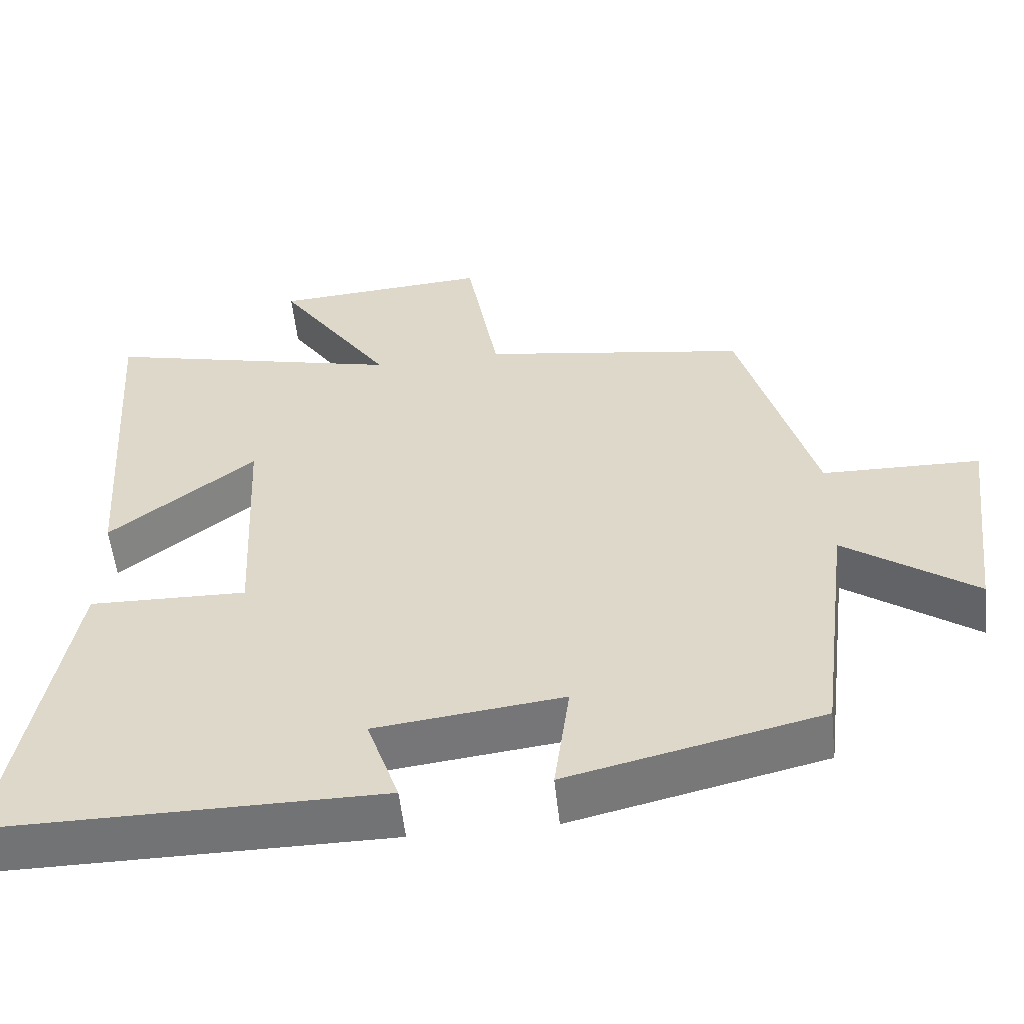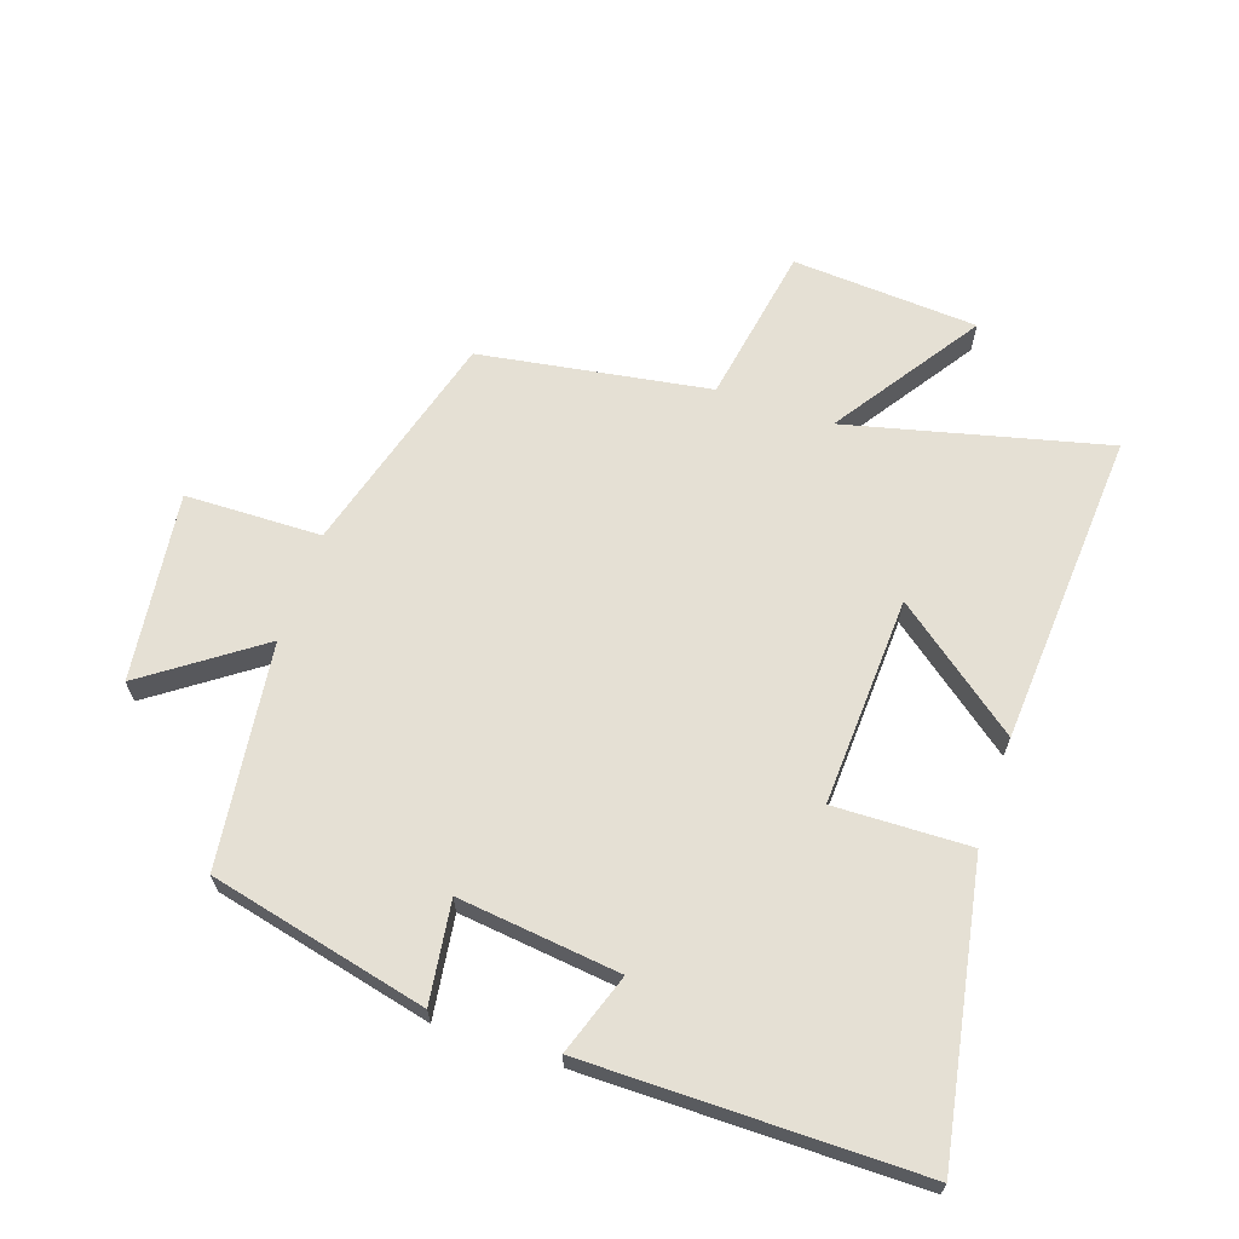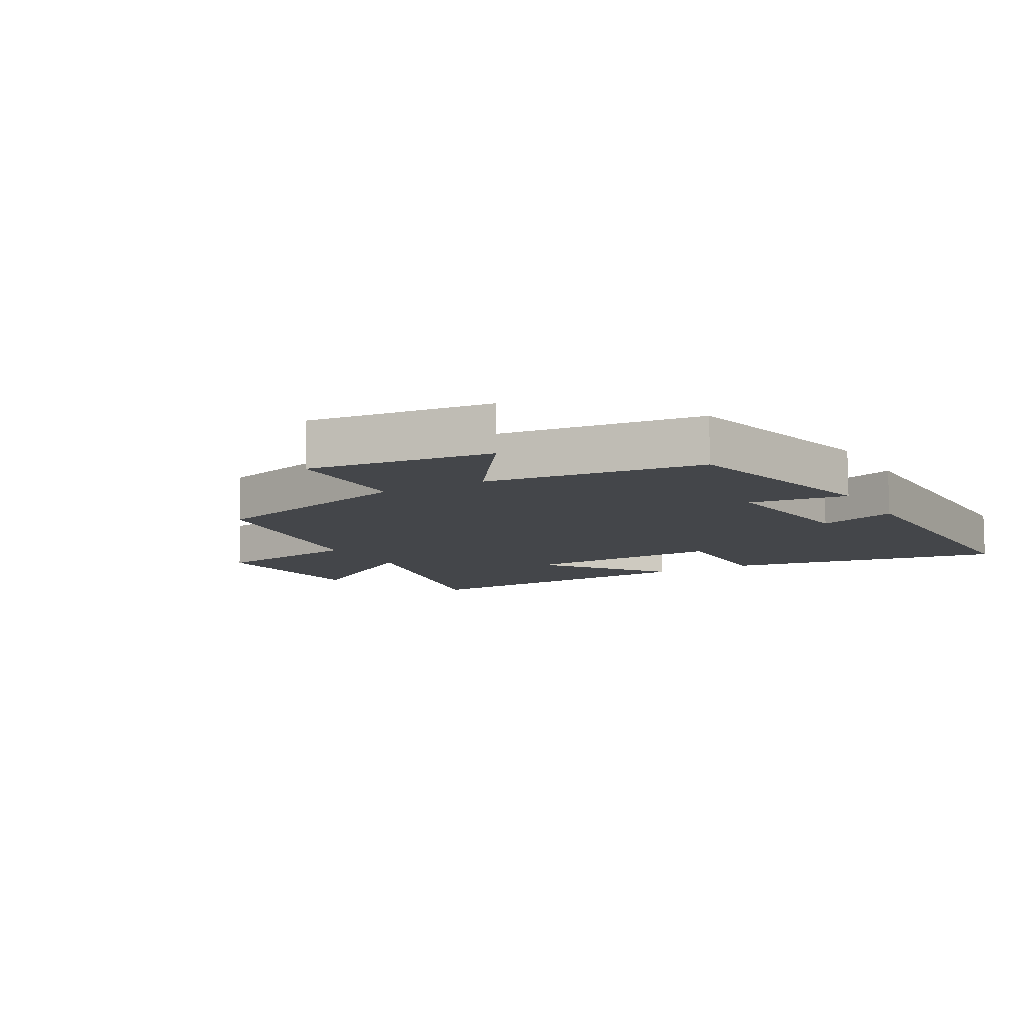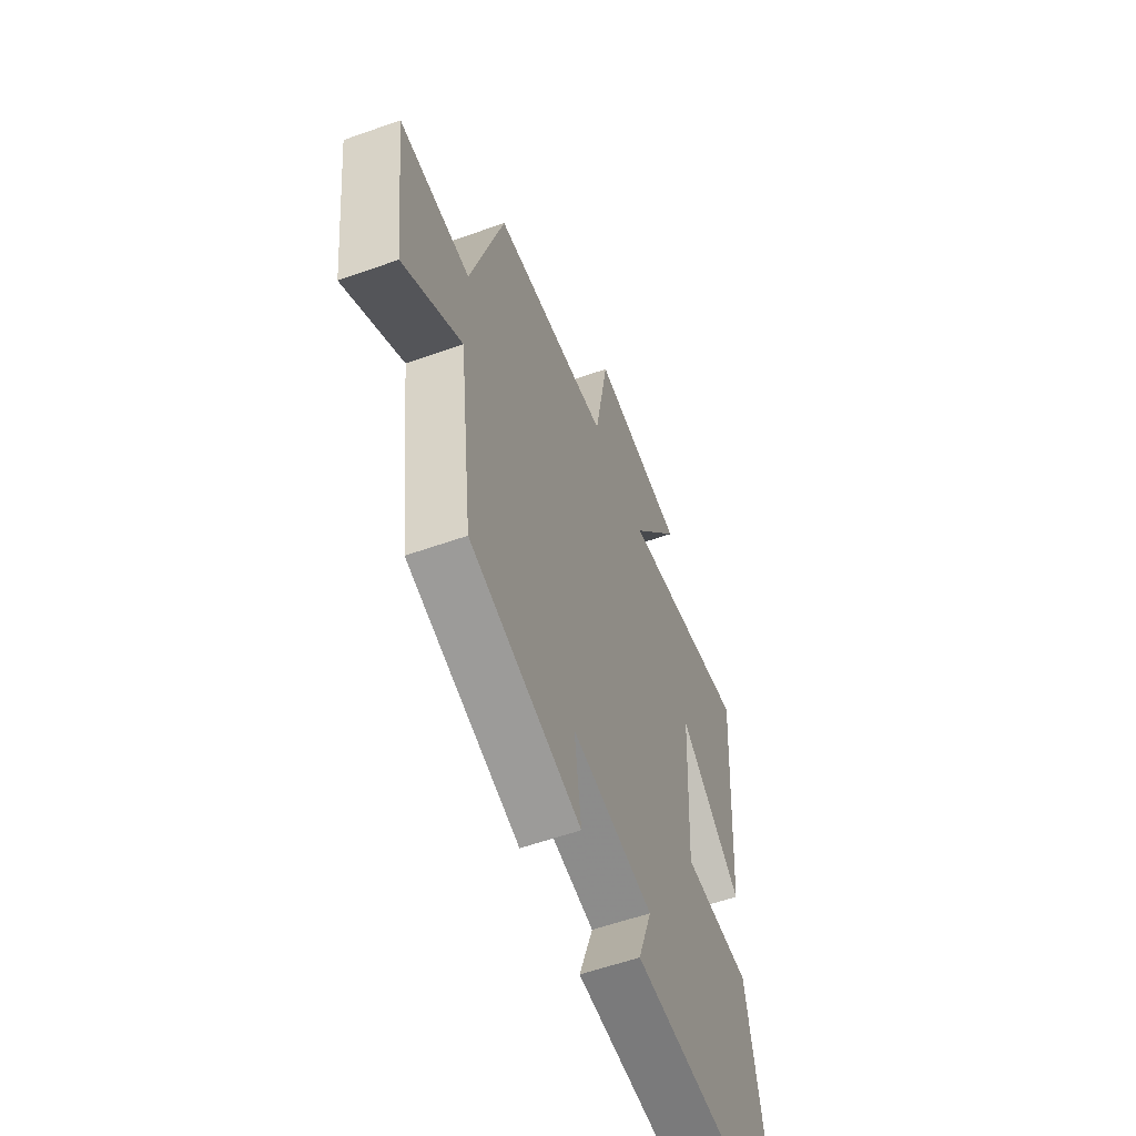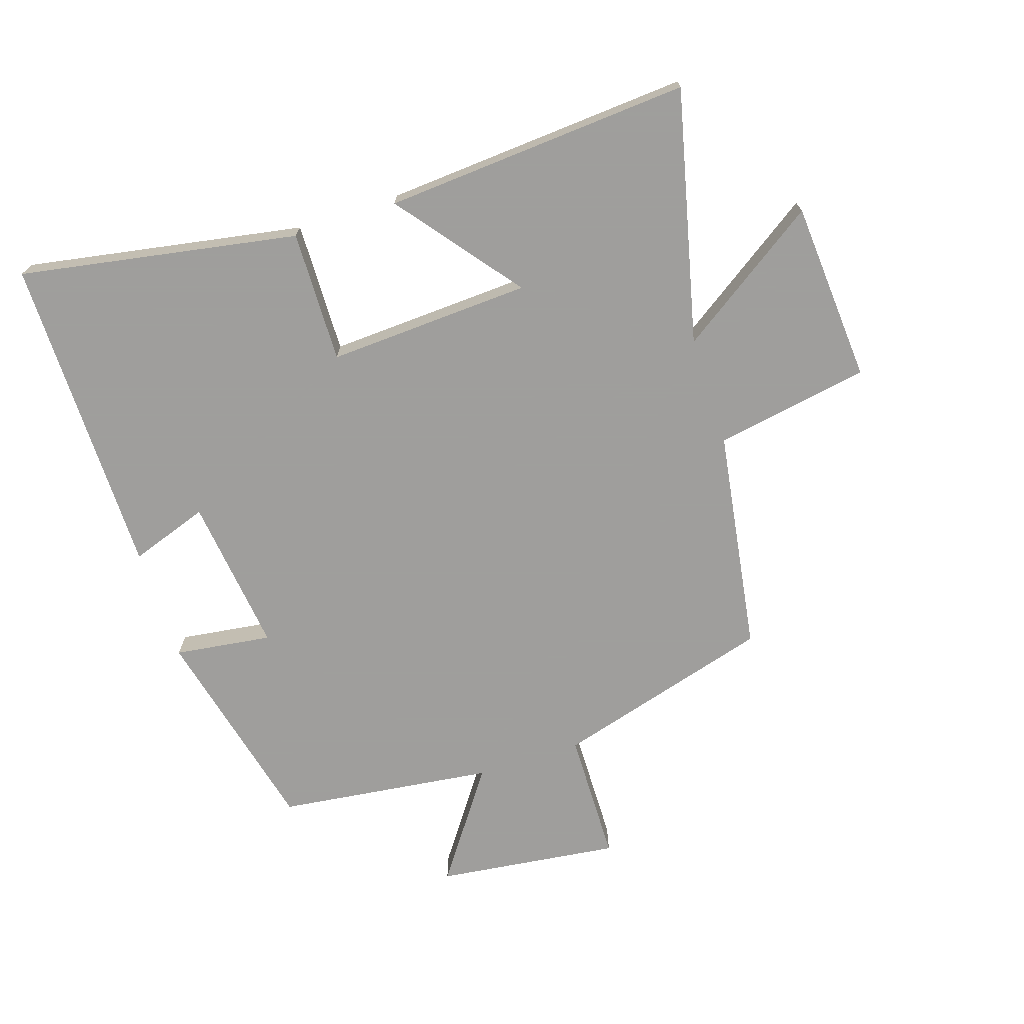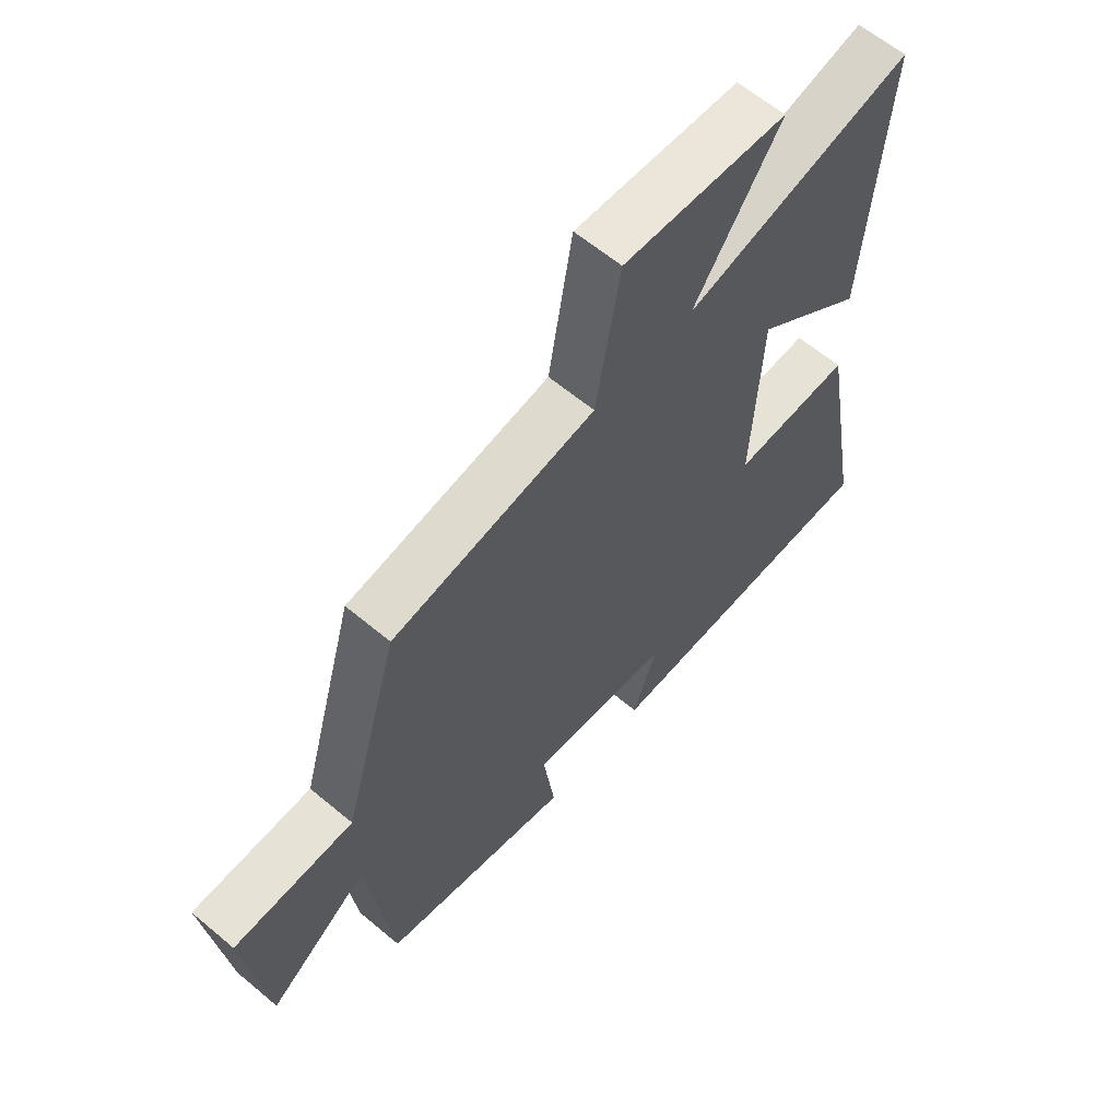
<metadata>
{"format":"obj","ext":"obj","renderer":"f3d","projection":"perspective","resolution":1024,"background":"white","views":[{"elev":-55.7,"azim":6.2,"up":"+Z"},{"elev":65.3,"azim":-161.4,"up":"+Y"},{"elev":-9.6,"azim":119.6,"up":"+Y"},{"elev":-57.9,"azim":110.2,"up":"+Z"},{"elev":-71.1,"azim":-71.9,"up":"+Y"},{"elev":61.8,"azim":130.4,"up":"+Z"}]}
</metadata>
<code>
v -0.534 0.07 0.597
v -0.133 0.07 0.5
v -0.286 0.07 0.726
v 0.002 0.07 0.746
v 0.045 0.07 0.5
v 0.401 0.07 0.444
v 0.5 0.07 0.097
v 0.711 0.07 0.093
v 0.675 0.07 -0.199
v 0.5 0.07 -0.075
v 0.457 0.07 -0.42
v 0.12 0.07 -0.5
v 0.141 0.07 -0.345
v -0.109 0.07 -0.375
v -0.066 0.07 -0.5
v -0.579 0.07 -0.502
v -0.5 0.07 -0.059
v -0.29 0.07 -0.064
v -0.306 0.07 0.26
v -0.5 0.07 0.109
v -0.534 0 0.597
v -0.133 0 0.5
v -0.286 0 0.726
v 0.002 0 0.746
v 0.045 0 0.5
v 0.401 0 0.444
v 0.5 0 0.097
v 0.711 0 0.093
v 0.675 0 -0.199
v 0.5 0 -0.075
v 0.457 0 -0.42
v 0.12 0 -0.5
v 0.141 0 -0.345
v -0.109 0 -0.375
v -0.066 0 -0.5
v -0.579 0 -0.502
v -0.5 0 -0.059
v -0.29 0 -0.064
v -0.306 0 0.26
v -0.5 0 0.109
f 19 20 1 2
f 18 19 2
f 15 16 17 18
f 14 15 18
f 13 14 18 2
f 10 11 12 13
f 10 13 2
f 7 8 9 10
f 5 6 7 10
f 5 10 2 3
f 3 4 5
f 22 21 40 39
f 22 39 38
f 38 37 36 35
f 38 35 34
f 22 38 34 33
f 33 32 31 30
f 22 33 30
f 30 29 28 27
f 30 27 26 25
f 23 22 30 25
f 25 24 23
f 1 21 22 2
f 2 22 23 3
f 3 23 24 4
f 4 24 25 5
f 5 25 26 6
f 6 26 27 7
f 7 27 28 8
f 8 28 29 9
f 9 29 30 10
f 10 30 31 11
f 11 31 32 12
f 12 32 33 13
f 13 33 34 14
f 14 34 35 15
f 15 35 36 16
f 16 36 37 17
f 17 37 38 18
f 18 38 39 19
f 19 39 40 20
f 20 40 21 1

</code>
